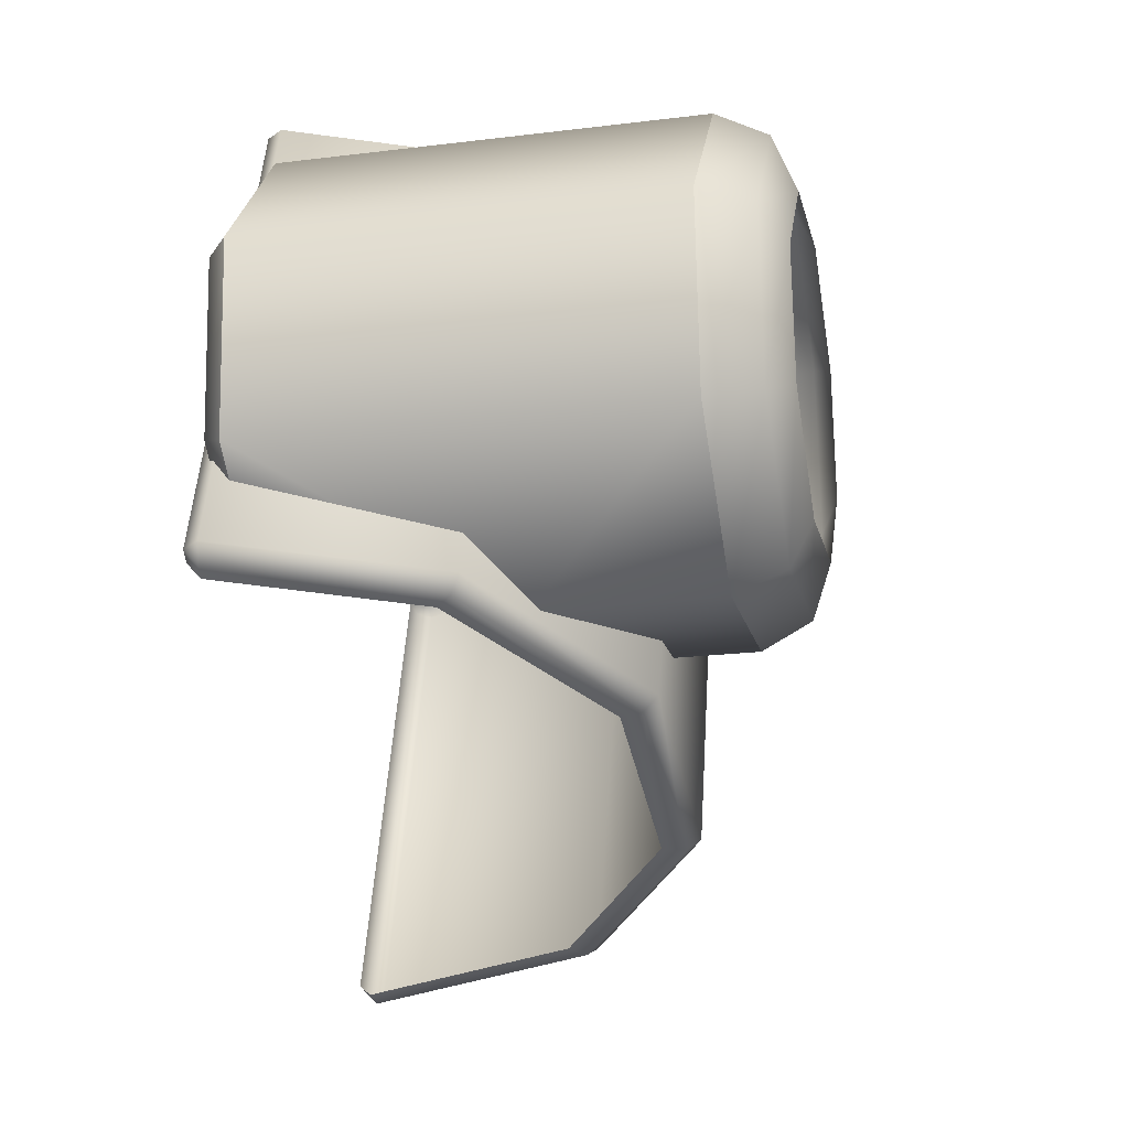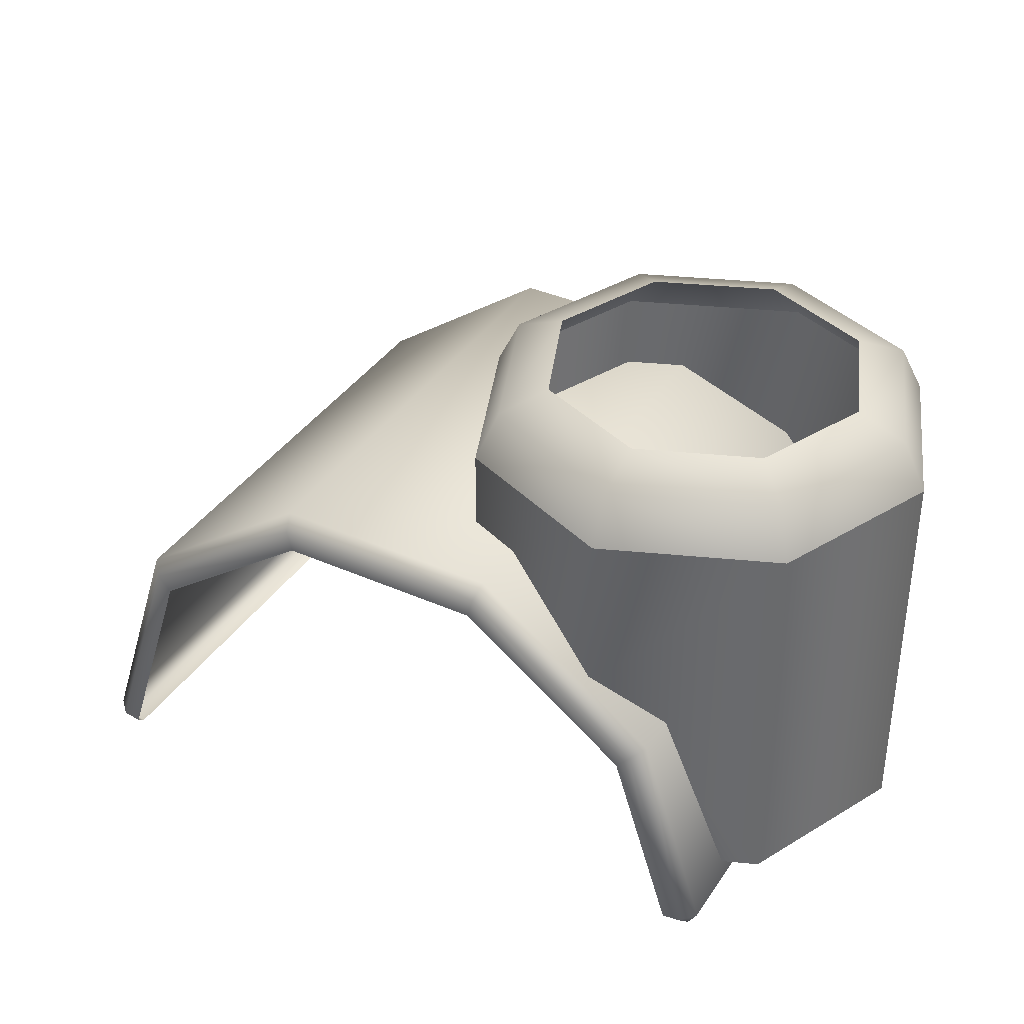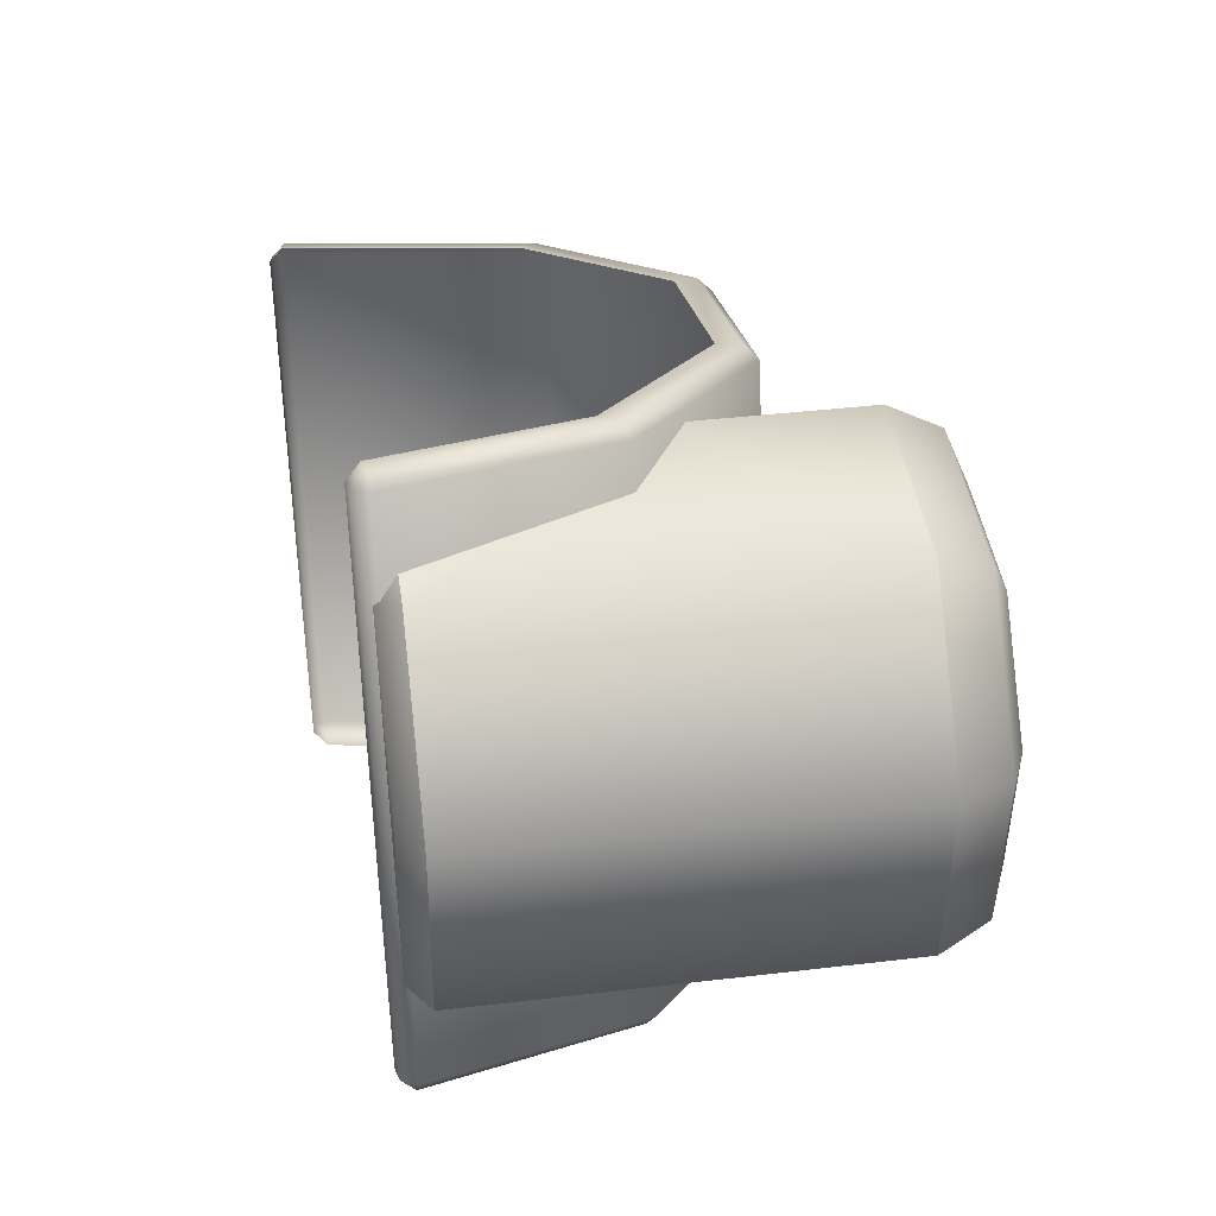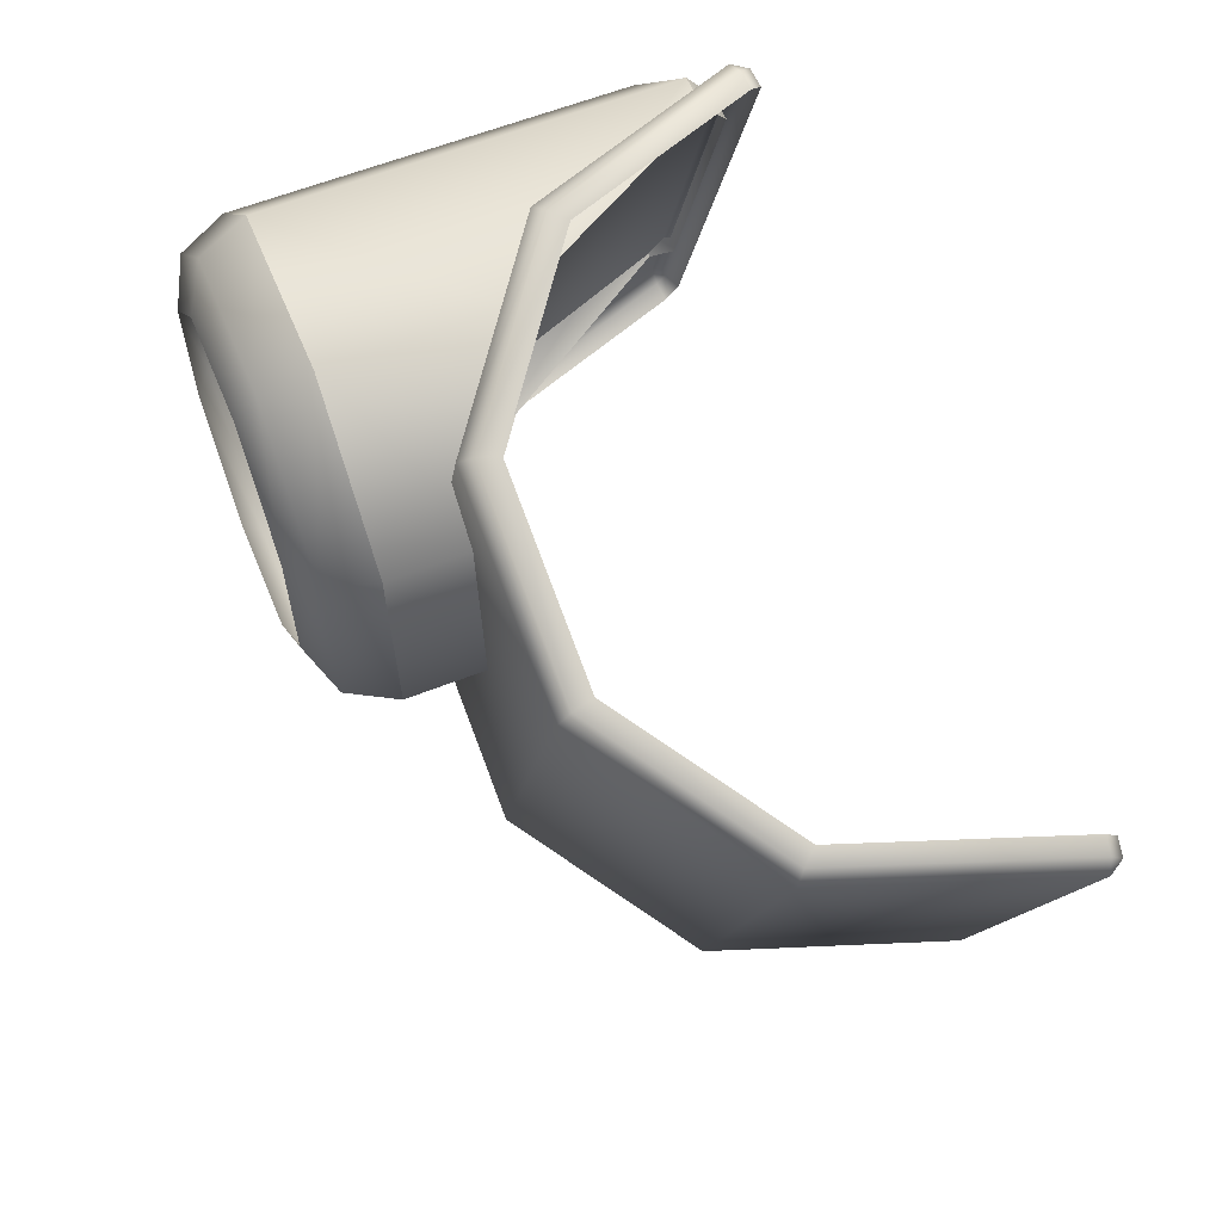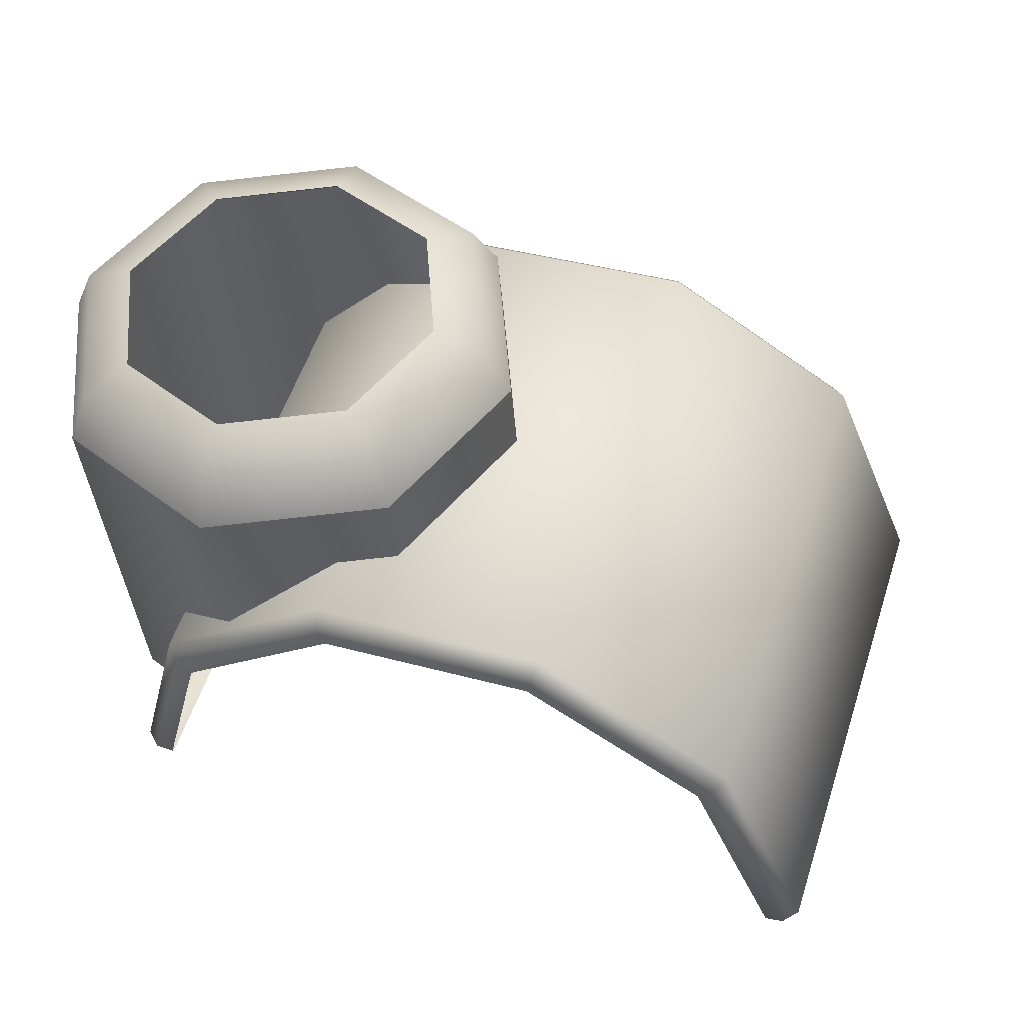
<metadata>
{"format":"obj","ext":"obj","renderer":"f3d","projection":"perspective","resolution":1024,"background":"white","views":[{"elev":-21.5,"azim":102.2,"up":"+Z"},{"elev":37.4,"azim":11.7,"up":"+Y"},{"elev":39.5,"azim":81.6,"up":"+Z"},{"elev":60.5,"azim":-111.9,"up":"+Z"},{"elev":-36.9,"azim":-175.8,"up":"+Z"}]}
</metadata>
<code>
o Part13
v 0.3412 0.0232 0.06681
v 0.3343 0.0232 0.08796
v 0.3394 0.0232 0.0653
v 0.3343 0.0232 0.08796
v 0.332 0.0232 0.08814
v 0.3394 0.0232 0.0653
v 0.3351 0.05391 0.08942
v 0.3219 0.05391 0.09046
v 0.3219 0.04157 0.09046
v 0.3351 0.0247 0.08942
v 0.3351 0.05391 0.08942
v 0.3219 0.04157 0.09046
v 0.3351 0.0247 0.08942
v 0.3219 0.04157 0.09046
v 0.3321 0.0247 0.08965
v 0.3421 0.0232 0.07881
v 0.3343 0.0232 0.08796
v 0.3412 0.0232 0.06681
v 0.3107 0.04674 0.06859
v 0.3107 0.05391 0.06859
v 0.3194 0.04674 0.05849
v 0.3107 0.05391 0.06859
v 0.3194 0.05391 0.05849
v 0.3194 0.04674 0.05849
v 0.3326 0.04157 0.05745
v 0.3326 0.05391 0.05745
v 0.3426 0.05391 0.06607
v 0.3326 0.04157 0.05745
v 0.3426 0.05391 0.06607
v 0.3426 0.0247 0.06607
v 0.3326 0.04157 0.05745
v 0.3426 0.0247 0.06607
v 0.3404 0.0247 0.06415
v 0.3159 0.05891 0.07027
v 0.3218 0.05891 0.06334
v 0.3124 0.05744 0.06913
v 0.3218 0.05891 0.06334
v 0.3201 0.05744 0.06005
v 0.3124 0.05744 0.06913
v 0.3124 0.05744 0.06913
v 0.3201 0.05744 0.06005
v 0.3107 0.05391 0.06859
v 0.3201 0.05744 0.06005
v 0.3194 0.05391 0.05849
v 0.3107 0.05391 0.06859
v 0.3218 0.05891 0.06334
v 0.3309 0.05891 0.06262
v 0.3201 0.05744 0.06005
v 0.3309 0.05891 0.06262
v 0.332 0.05744 0.05912
v 0.3201 0.05744 0.06005
v 0.3201 0.05744 0.06005
v 0.332 0.05744 0.05912
v 0.3194 0.05391 0.05849
v 0.332 0.05744 0.05912
v 0.3326 0.05391 0.05745
v 0.3194 0.05391 0.05849
v 0.3309 0.05891 0.06262
v 0.3378 0.05891 0.06854
v 0.332 0.05744 0.05912
v 0.3378 0.05891 0.06854
v 0.3411 0.05744 0.06687
v 0.332 0.05744 0.05912
v 0.332 0.05744 0.05912
v 0.3411 0.05744 0.06687
v 0.3326 0.05391 0.05745
v 0.3411 0.05744 0.06687
v 0.3426 0.05391 0.06607
v 0.3326 0.05391 0.05745
v 0.3378 0.05891 0.06854
v 0.3385 0.05891 0.07763
v 0.3411 0.05744 0.06687
v 0.3385 0.05891 0.07763
v 0.342 0.05744 0.07877
v 0.3411 0.05744 0.06687
v 0.3411 0.05744 0.06687
v 0.342 0.05744 0.07877
v 0.3426 0.05391 0.06607
v 0.342 0.05744 0.07877
v 0.3437 0.05391 0.07931
v 0.3426 0.05391 0.06607
v 0.3385 0.05891 0.07763
v 0.3326 0.05891 0.08457
v 0.342 0.05744 0.07877
v 0.3326 0.05891 0.08457
v 0.3343 0.05744 0.08785
v 0.342 0.05744 0.07877
v 0.342 0.05744 0.07877
v 0.3343 0.05744 0.08785
v 0.3437 0.05391 0.07931
v 0.3343 0.05744 0.08785
v 0.3351 0.05391 0.08942
v 0.3437 0.05391 0.07931
v 0.3326 0.05891 0.08457
v 0.3235 0.05891 0.08528
v 0.3343 0.05744 0.08785
v 0.3235 0.05891 0.08528
v 0.3224 0.05744 0.08879
v 0.3343 0.05744 0.08785
v 0.3343 0.05744 0.08785
v 0.3224 0.05744 0.08879
v 0.3351 0.05391 0.08942
v 0.3224 0.05744 0.08879
v 0.3219 0.05391 0.09046
v 0.3351 0.05391 0.08942
v 0.3235 0.05891 0.08528
v 0.3166 0.05891 0.07936
v 0.3224 0.05744 0.08879
v 0.3166 0.05891 0.07936
v 0.3134 0.05744 0.08103
v 0.3224 0.05744 0.08879
v 0.3224 0.05744 0.08879
v 0.3134 0.05744 0.08103
v 0.3219 0.05391 0.09046
v 0.3134 0.05744 0.08103
v 0.3118 0.05391 0.08183
v 0.3219 0.05391 0.09046
v 0.3166 0.05891 0.07936
v 0.3159 0.05891 0.07027
v 0.3134 0.05744 0.08103
v 0.3159 0.05891 0.07027
v 0.3124 0.05744 0.06913
v 0.3134 0.05744 0.08103
v 0.3134 0.05744 0.08103
v 0.3124 0.05744 0.06913
v 0.3118 0.05391 0.08183
v 0.3124 0.05744 0.06913
v 0.3107 0.05391 0.06859
v 0.3118 0.05391 0.08183
v 0.3118 0.04674 0.08183
v 0.3118 0.05391 0.08183
v 0.3107 0.04674 0.06859
v 0.3118 0.05391 0.08183
v 0.3107 0.05391 0.06859
v 0.3107 0.04674 0.06859
v 0.3426 0.0247 0.06607
v 0.3426 0.05391 0.06607
v 0.3437 0.0247 0.07931
v 0.3426 0.05391 0.06607
v 0.3437 0.05391 0.07931
v 0.3437 0.0247 0.07931
v 0.3437 0.0247 0.07931
v 0.3437 0.05391 0.07931
v 0.3351 0.0247 0.08942
v 0.3437 0.05391 0.07931
v 0.3351 0.05391 0.08942
v 0.3351 0.0247 0.08942
v 0.3421 0.0232 0.07881
v 0.3412 0.0232 0.06681
v 0.3437 0.0247 0.07931
v 0.3412 0.0232 0.06681
v 0.3426 0.0247 0.06607
v 0.3437 0.0247 0.07931
v 0.3343 0.0232 0.08796
v 0.3421 0.0232 0.07881
v 0.3351 0.0247 0.08942
v 0.3421 0.0232 0.07881
v 0.3437 0.0247 0.07931
v 0.3351 0.0247 0.08942
v 0.332 0.0232 0.08814
v 0.3343 0.0232 0.08796
v 0.3321 0.0247 0.08965
v 0.3343 0.0232 0.08796
v 0.3351 0.0247 0.08942
v 0.3321 0.0247 0.08965
v 0.3404 0.0247 0.06415
v 0.3426 0.0247 0.06607
v 0.3394 0.0232 0.0653
v 0.3426 0.0247 0.06607
v 0.3412 0.0232 0.06681
v 0.3394 0.0232 0.0653
v 0.3194 0.04674 0.05849
v 0.3194 0.05391 0.05849
v 0.3326 0.04157 0.05745
v 0.3194 0.05391 0.05849
v 0.3326 0.05391 0.05745
v 0.3326 0.04157 0.05745
v 0.3219 0.04157 0.09046
v 0.3219 0.05391 0.09046
v 0.3118 0.04674 0.08183
v 0.3219 0.05391 0.09046
v 0.3118 0.05391 0.08183
v 0.3118 0.04674 0.08183
v 0.3132 0.04713 0.08962
v 0.298 0.04713 0.08468
v 0.3128 0.04556 0.0895
v 0.298 0.04713 0.08468
v 0.2984 0.04556 0.0848
v 0.3128 0.04556 0.0895
v 0.298 0.04713 0.08468
v 0.2858 0.03778 0.08068
v 0.2984 0.04556 0.0848
v 0.2858 0.03778 0.08068
v 0.2868 0.03667 0.081
v 0.2984 0.04556 0.0848
v 0.2858 0.03778 0.08068
v 0.2805 0.02065 0.07896
v 0.2868 0.03667 0.081
v 0.2805 0.02065 0.07896
v 0.2818 0.02044 0.07937
v 0.2868 0.03667 0.081
v 0.3099 0.04713 0.04809
v 0.3251 0.04713 0.05303
v 0.3103 0.04556 0.04821
v 0.3251 0.04713 0.05303
v 0.3247 0.04556 0.0529
v 0.3103 0.04556 0.04821
v 0.3299 0.02346 0.09506
v 0.3255 0.03778 0.09362
v 0.3287 0.02325 0.09465
v 0.3255 0.03778 0.09362
v 0.3245 0.03667 0.0933
v 0.3287 0.02325 0.09465
v 0.3251 0.04813 0.05408
v 0.3093 0.04813 0.04894
v 0.3138 0.04813 0.08876
v 0.3093 0.04813 0.04894
v 0.298 0.04813 0.08362
v 0.3138 0.04813 0.08876
v 0.3378 0.0384 0.05824
v 0.3251 0.04813 0.05408
v 0.3266 0.0384 0.09292
v 0.3251 0.04813 0.05408
v 0.3138 0.04813 0.08876
v 0.3266 0.0384 0.09292
v 0.3251 0.04713 0.05303
v 0.3373 0.03778 0.05702
v 0.3247 0.04556 0.0529
v 0.3373 0.03778 0.05702
v 0.3364 0.03667 0.05671
v 0.3247 0.04556 0.0529
v 0.3373 0.03778 0.05702
v 0.3418 0.02346 0.05847
v 0.3364 0.03667 0.05671
v 0.3418 0.02346 0.05847
v 0.3405 0.02325 0.05806
v 0.3364 0.03667 0.05671
v 0.3255 0.03778 0.09362
v 0.3132 0.04713 0.08962
v 0.3245 0.03667 0.0933
v 0.3132 0.04713 0.08962
v 0.3128 0.04556 0.0895
v 0.3245 0.03667 0.0933
v 0.2924 0.02065 0.04237
v 0.2976 0.03778 0.04409
v 0.2936 0.02044 0.04278
v 0.2976 0.03778 0.04409
v 0.2986 0.03667 0.04441
v 0.2936 0.02044 0.04278
v 0.2976 0.03778 0.04409
v 0.3099 0.04713 0.04809
v 0.2986 0.03667 0.04441
v 0.3099 0.04713 0.04809
v 0.3103 0.04556 0.04821
v 0.2986 0.03667 0.04441
v 0.3093 0.04813 0.04894
v 0.2965 0.0384 0.04478
v 0.298 0.04813 0.08362
v 0.2965 0.0384 0.04478
v 0.2853 0.0384 0.07946
v 0.298 0.04813 0.08362
v 0.3418 0.0225 0.05953
v 0.3305 0.0225 0.09421
v 0.3405 0.02229 0.05911
v 0.3305 0.0225 0.09421
v 0.3293 0.02229 0.09379
v 0.3405 0.02229 0.05911
v 0.3424 0.0236 0.05974
v 0.3378 0.0384 0.05824
v 0.3312 0.0236 0.09442
v 0.3378 0.0384 0.05824
v 0.3266 0.0384 0.09292
v 0.3312 0.0236 0.09442
v 0.2965 0.0384 0.04478
v 0.2911 0.0208 0.04302
v 0.2853 0.0384 0.07946
v 0.2911 0.0208 0.04302
v 0.2799 0.0208 0.0777
v 0.2853 0.0384 0.07946
v 0.2799 0.0208 0.0777
v 0.2805 0.01969 0.07791
v 0.2805 0.02065 0.07896
v 0.2911 0.0208 0.04302
v 0.2924 0.02065 0.04237
v 0.2918 0.01969 0.04323
v 0.3424 0.0236 0.05974
v 0.3418 0.0225 0.05953
v 0.3418 0.02346 0.05847
v 0.3299 0.02346 0.09506
v 0.3305 0.0225 0.09421
v 0.3312 0.0236 0.09442
v 0.2911 0.0208 0.04302
v 0.2965 0.0384 0.04478
v 0.2924 0.02065 0.04237
v 0.2965 0.0384 0.04478
v 0.2976 0.03778 0.04409
v 0.2924 0.02065 0.04237
v 0.2965 0.0384 0.04478
v 0.3093 0.04813 0.04894
v 0.2976 0.03778 0.04409
v 0.3093 0.04813 0.04894
v 0.3099 0.04713 0.04809
v 0.2976 0.03778 0.04409
v 0.298 0.04713 0.08468
v 0.3132 0.04713 0.08962
v 0.298 0.04813 0.08362
v 0.3132 0.04713 0.08962
v 0.3138 0.04813 0.08876
v 0.298 0.04813 0.08362
v 0.3093 0.04813 0.04894
v 0.3251 0.04813 0.05408
v 0.3099 0.04713 0.04809
v 0.3251 0.04813 0.05408
v 0.3251 0.04713 0.05303
v 0.3099 0.04713 0.04809
v 0.2799 0.0208 0.0777
v 0.2911 0.0208 0.04302
v 0.2805 0.01969 0.07791
v 0.2911 0.0208 0.04302
v 0.2918 0.01969 0.04323
v 0.2805 0.01969 0.07791
v 0.3424 0.0236 0.05974
v 0.3312 0.0236 0.09442
v 0.3418 0.0225 0.05953
v 0.3312 0.0236 0.09442
v 0.3305 0.0225 0.09421
v 0.3418 0.0225 0.05953
v 0.2805 0.02065 0.07896
v 0.2858 0.03778 0.08068
v 0.2799 0.0208 0.0777
v 0.2858 0.03778 0.08068
v 0.2853 0.0384 0.07946
v 0.2799 0.0208 0.0777
v 0.2858 0.03778 0.08068
v 0.298 0.04713 0.08468
v 0.2853 0.0384 0.07946
v 0.298 0.04713 0.08468
v 0.298 0.04813 0.08362
v 0.2853 0.0384 0.07946
v 0.3251 0.04813 0.05408
v 0.3378 0.0384 0.05824
v 0.3251 0.04713 0.05303
v 0.3378 0.0384 0.05824
v 0.3373 0.03778 0.05702
v 0.3251 0.04713 0.05303
v 0.3132 0.04713 0.08962
v 0.3255 0.03778 0.09362
v 0.3138 0.04813 0.08876
v 0.3255 0.03778 0.09362
v 0.3266 0.0384 0.09292
v 0.3138 0.04813 0.08876
v 0.3378 0.0384 0.05824
v 0.3424 0.0236 0.05974
v 0.3373 0.03778 0.05702
v 0.3424 0.0236 0.05974
v 0.3418 0.02346 0.05847
v 0.3373 0.03778 0.05702
v 0.3255 0.03778 0.09362
v 0.3299 0.02346 0.09506
v 0.3266 0.0384 0.09292
v 0.3299 0.02346 0.09506
v 0.3312 0.0236 0.09442
v 0.3266 0.0384 0.09292
v 0.3418 0.0225 0.05953
v 0.3405 0.02229 0.05911
v 0.3418 0.02346 0.05847
v 0.3405 0.02229 0.05911
v 0.3405 0.02325 0.05806
v 0.3418 0.02346 0.05847
v 0.3293 0.02229 0.09379
v 0.3305 0.0225 0.09421
v 0.3287 0.02325 0.09465
v 0.3305 0.0225 0.09421
v 0.3299 0.02346 0.09506
v 0.3287 0.02325 0.09465
v 0.2805 0.01969 0.07791
v 0.2818 0.01948 0.07832
v 0.2805 0.02065 0.07896
v 0.2818 0.01948 0.07832
v 0.2818 0.02044 0.07937
v 0.2805 0.02065 0.07896
v 0.293 0.01948 0.04364
v 0.2918 0.01969 0.04323
v 0.2936 0.02044 0.04278
v 0.2918 0.01969 0.04323
v 0.2924 0.02065 0.04237
v 0.2936 0.02044 0.04278
v 0.2805 0.01969 0.07791
v 0.2918 0.01969 0.04323
v 0.2818 0.01948 0.07832
v 0.2918 0.01969 0.04323
v 0.293 0.01948 0.04364
v 0.2818 0.01948 0.07832
f 1 2 3
f 4 5 6
f 7 8 9
f 10 11 12
f 13 14 15
f 16 17 18
f 19 20 21
f 22 23 24
f 25 26 27
f 28 29 30
f 31 32 33
f 34 35 36
f 37 38 39
f 40 41 42
f 43 44 45
f 46 47 48
f 49 50 51
f 52 53 54
f 55 56 57
f 58 59 60
f 61 62 63
f 64 65 66
f 67 68 69
f 70 71 72
f 73 74 75
f 76 77 78
f 79 80 81
f 82 83 84
f 85 86 87
f 88 89 90
f 91 92 93
f 94 95 96
f 97 98 99
f 100 101 102
f 103 104 105
f 106 107 108
f 109 110 111
f 112 113 114
f 115 116 117
f 118 119 120
f 121 122 123
f 124 125 126
f 127 128 129
f 130 131 132
f 133 134 135
f 136 137 138
f 139 140 141
f 142 143 144
f 145 146 147
f 148 149 150
f 151 152 153
f 154 155 156
f 157 158 159
f 160 161 162
f 163 164 165
f 166 167 168
f 169 170 171
f 172 173 174
f 175 176 177
f 178 179 180
f 181 182 183
f 184 185 186
f 187 188 189
f 190 191 192
f 193 194 195
f 196 197 198
f 199 200 201
f 202 203 204
f 205 206 207
f 208 209 210
f 211 212 213
f 214 215 216
f 217 218 219
f 220 221 222
f 223 224 225
f 226 227 228
f 229 230 231
f 232 233 234
f 235 236 237
f 238 239 240
f 241 242 243
f 244 245 246
f 247 248 249
f 250 251 252
f 253 254 255
f 256 257 258
f 259 260 261
f 262 263 264
f 265 266 267
f 268 269 270
f 271 272 273
f 274 275 276
f 277 278 279
f 280 281 282
f 283 284 285
f 286 287 288
f 289 290 291
f 292 293 294
f 295 296 297
f 298 299 300
f 301 302 303
f 304 305 306
f 307 308 309
f 310 311 312
f 313 314 315
f 316 317 318
f 319 320 321
f 322 323 324
f 325 326 327
f 328 329 330
f 331 332 333
f 334 335 336
f 337 338 339
f 340 341 342
f 343 344 345
f 346 347 348
f 349 350 351
f 352 353 354
f 355 356 357
f 358 359 360
f 361 362 363
f 364 365 366
f 367 368 369
f 370 371 372
f 373 374 375
f 376 377 378
f 379 380 381
f 382 383 384
f 385 386 387
f 388 389 390
f 391 392 393

</code>
